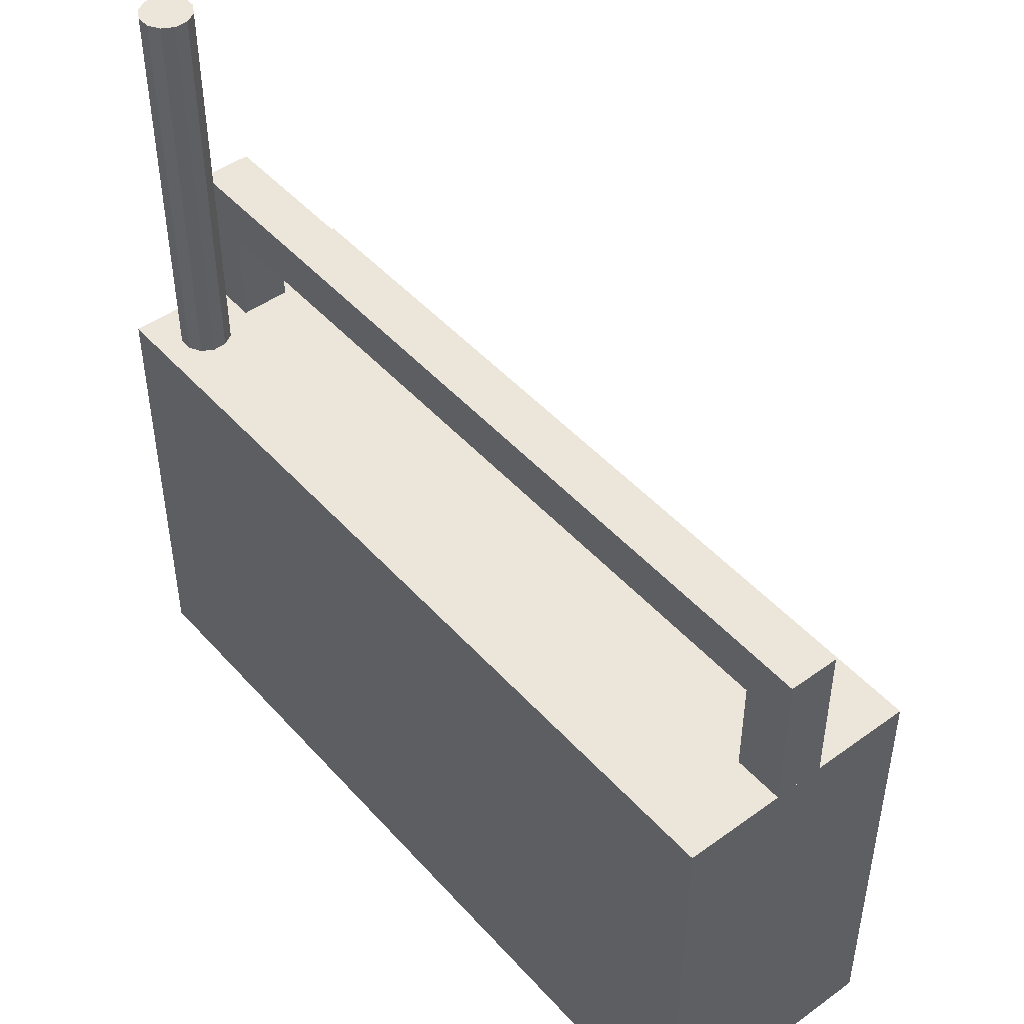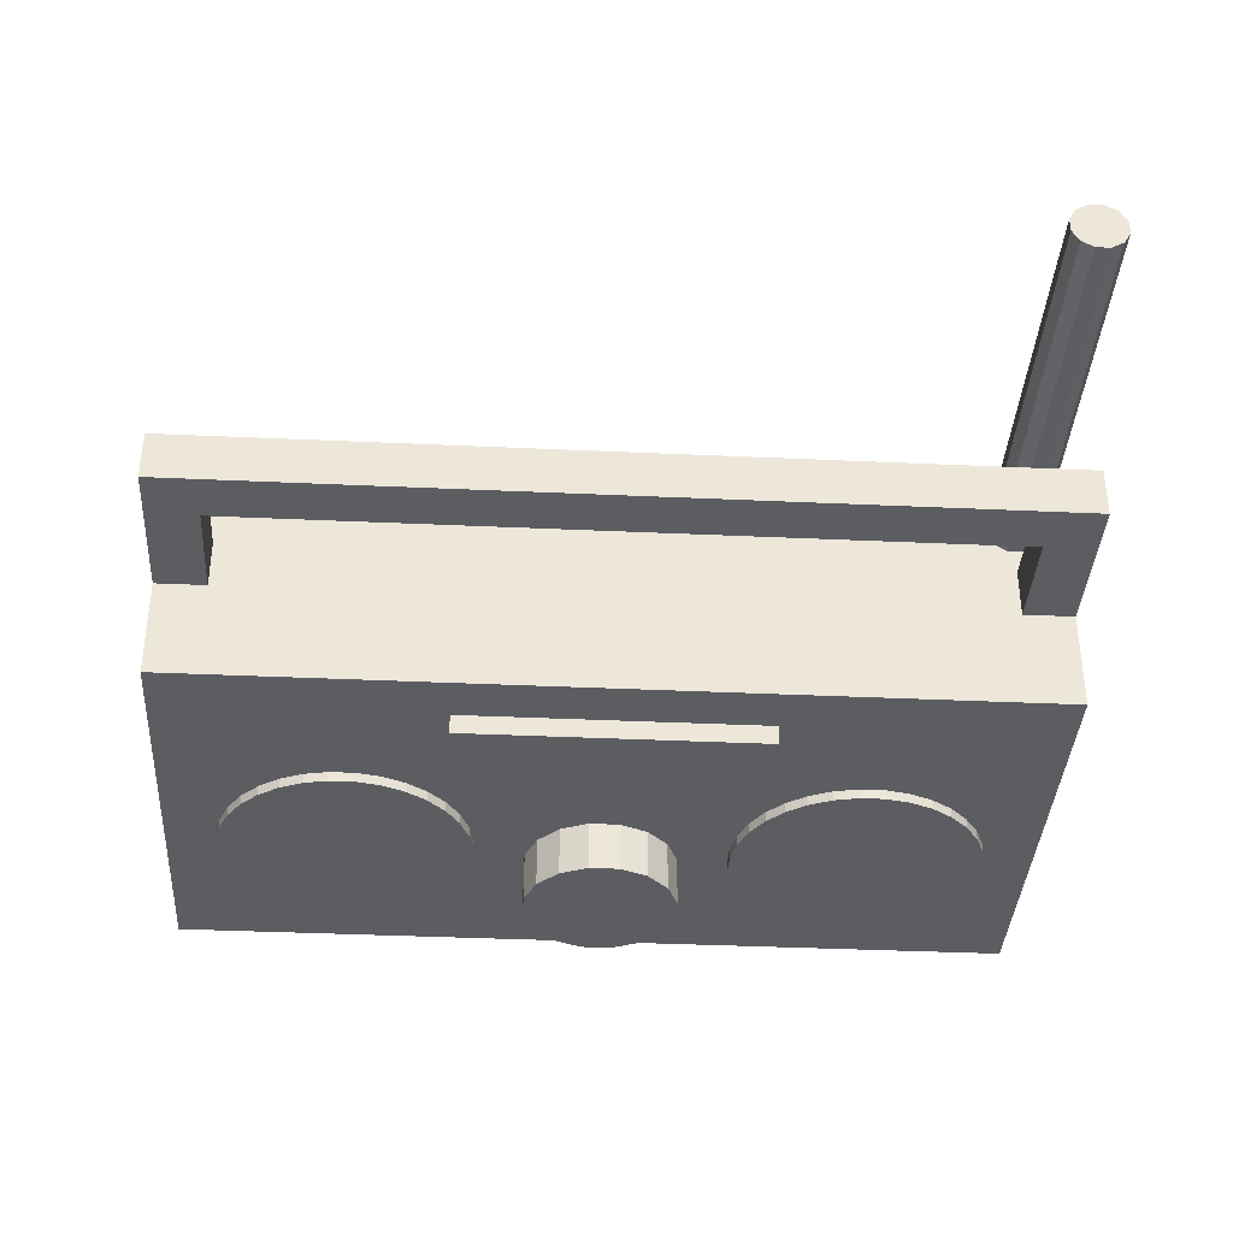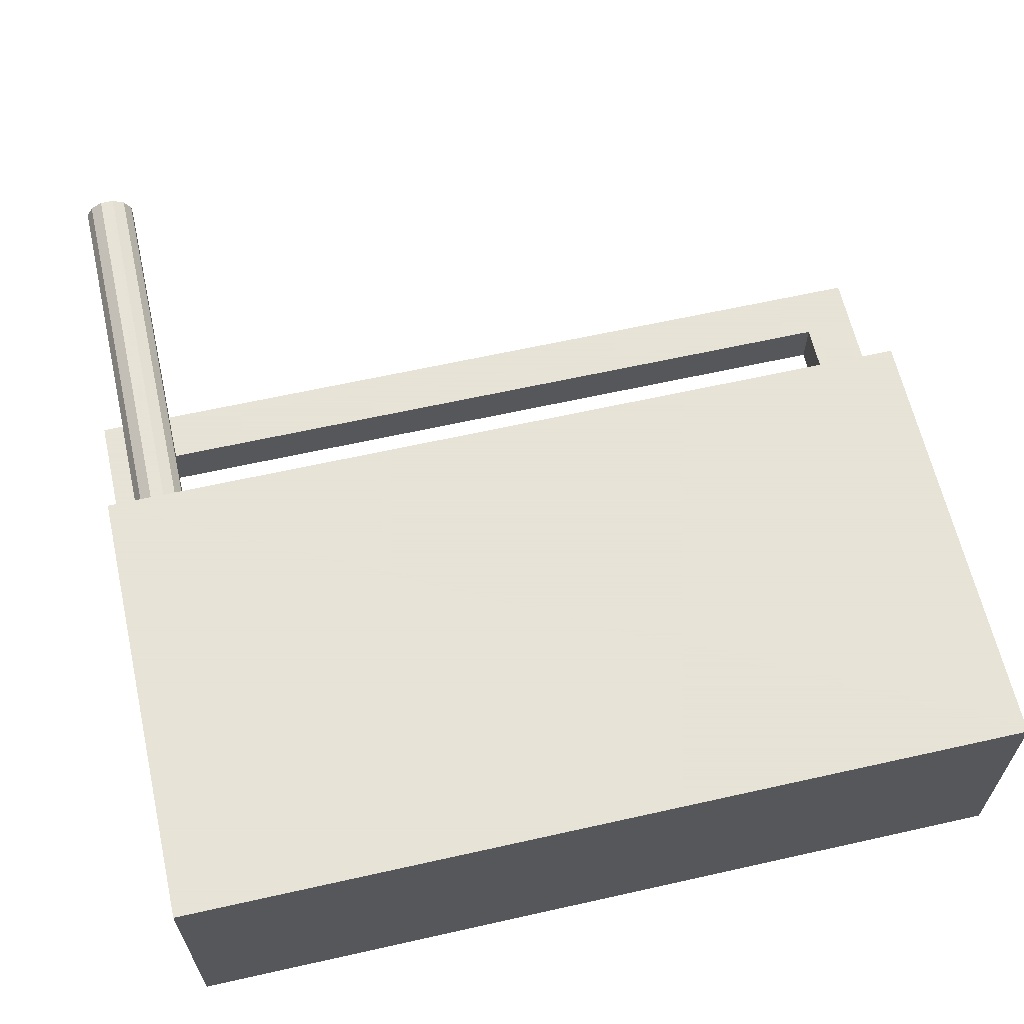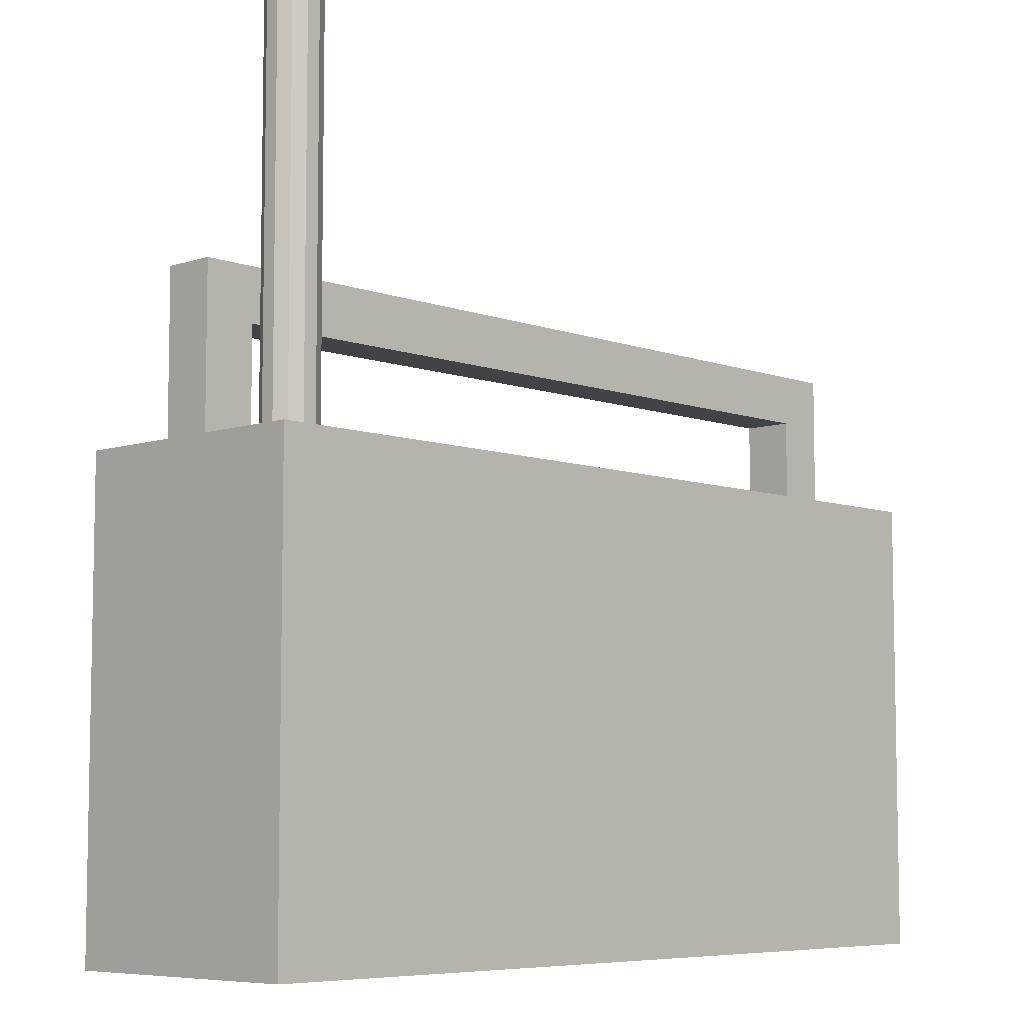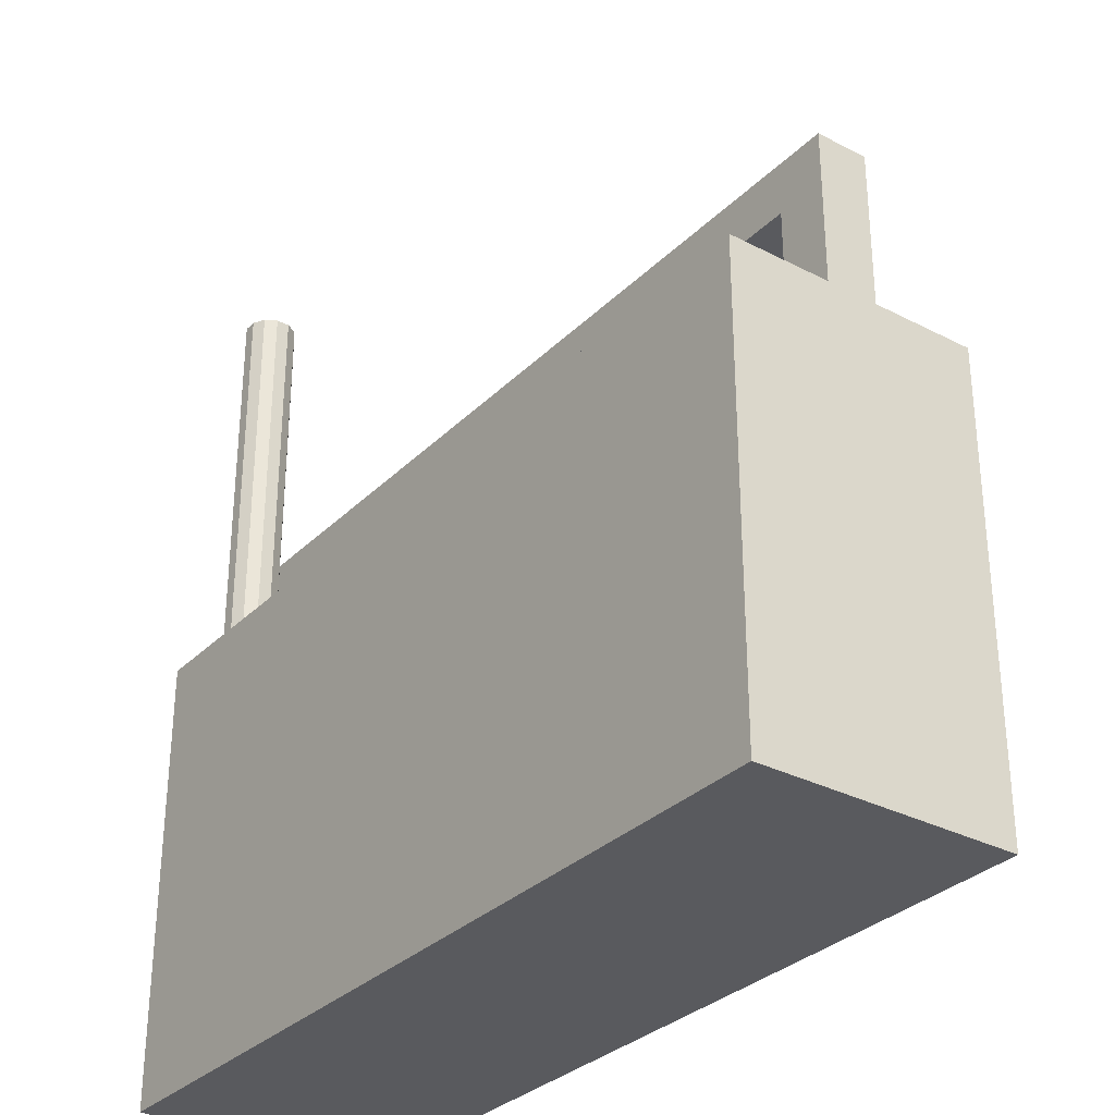
<metadata>
{"format":"obj","ext":"obj","renderer":"f3d","projection":"perspective","resolution":1024,"background":"white","views":[{"elev":47.2,"azim":50.7,"up":"+Y"},{"elev":-37.2,"azim":176.6,"up":"+Z"},{"elev":62.8,"azim":-12.8,"up":"+Z"},{"elev":-7.0,"azim":-46.4,"up":"+Y"},{"elev":-31.5,"azim":53.7,"up":"+Y"}]}
</metadata>
<code>
o antenae
v -0.875 1.125 0.25
v -0.875 2.125 0.25
v -0.8125 1.125 0.2333
v -0.8125 2.125 0.2333
v -0.8292 1.125 0.2042
v -0.8292 2.125 0.2042
v -0.8583 1.125 0.1875
v -0.8583 2.125 0.1875
v -0.8917 1.125 0.1875
v -0.8917 2.125 0.1875
v -0.9208 1.125 0.2042
v -0.9208 2.125 0.2042
v -0.9375 1.125 0.2333
v -0.9375 2.125 0.2333
v -0.9375 1.125 0.2667
v -0.9375 2.125 0.2667
v -0.9208 1.125 0.2958
v -0.9208 2.125 0.2958
v -0.8917 1.125 0.3125
v -0.8917 2.125 0.3125
v -0.8583 1.125 0.3125
v -0.8583 2.125 0.3125
v -0.8292 1.125 0.2958
v -0.8292 2.125 0.2958
v -0.8125 1.125 0.2667
v -0.8125 2.125 0.2667
f 5 3 1
f 3 5 6
f 3 6 4
f 4 6 2
f 7 5 1
f 5 7 8
f 5 8 6
f 6 8 2
f 9 7 1
f 7 9 10
f 7 10 8
f 8 10 2
f 11 9 1
f 9 11 12
f 9 12 10
f 10 12 2
f 13 11 1
f 11 13 14
f 11 14 12
f 12 14 2
f 15 13 1
f 13 15 16
f 13 16 14
f 14 16 2
f 17 15 1
f 15 17 18
f 15 18 16
f 16 18 2
f 19 17 1
f 17 19 20
f 17 20 18
f 18 20 2
f 21 19 1
f 19 21 22
f 19 22 20
f 20 22 2
f 23 21 1
f 21 23 24
f 21 24 22
f 22 24 2
f 25 23 1
f 23 25 26
f 23 26 24
f 24 26 2
f 3 25 1
f 25 3 4
f 25 4 26
f 26 4 2
o radio_body
v 1.125 1.125 -0.25
v -1 1.125 -0.25
v 1.125 0 -0.25
v -1 0 -0.25
v -1 1.125 0.375
v 1.125 1.125 0.375
v -1 0 0.375
v 1.125 0 0.375
f 33 31 28
f 30 33 28
f 30 28 27
f 29 30 27
f 29 27 32
f 34 29 32
f 34 32 31
f 33 34 31
f 27 28 31
f 32 27 31
f 30 29 34
f 33 30 34
o handle_top
v 1.125 1.5 2.22e-16
v -1 1.5 -2.22e-16
v 1.125 1.375 2.22e-16
v -1 1.375 -2.22e-16
v -1 1.5 0.125
v 1.125 1.5 0.125
v -1 1.375 0.125
v 1.125 1.375 0.125
f 41 39 36
f 38 41 36
f 38 36 35
f 37 38 35
f 37 35 40
f 42 37 40
f 42 40 39
f 41 42 39
f 35 36 39
f 40 35 39
f 38 37 42
f 41 38 42
o handle_left
v 1.125 1.375 2.22e-16
v 1 1.375 2.22e-16
v 1.125 1.125 2.22e-16
v 1 1.125 2.22e-16
v 1 1.375 0.125
v 1.125 1.375 0.125
v 1 1.125 0.125
v 1.125 1.125 0.125
f 49 47 44
f 46 49 44
f 46 44 43
f 45 46 43
f 45 43 48
f 50 45 48
f 50 48 47
f 49 50 47
f 43 44 47
f 48 43 47
f 46 45 50
f 49 46 50
o handle_right
v -0.875 1.375 -2.22e-16
v -1 1.375 -2.22e-16
v -0.875 1.125 -2.22e-16
v -1 1.125 -2.22e-16
v -1 1.375 0.125
v -0.875 1.375 0.125
v -1 1.125 0.125
v -0.875 1.125 0.125
f 57 55 52
f 54 57 52
f 54 52 51
f 53 54 51
f 53 51 56
f 58 53 56
f 58 56 55
f 57 58 55
f 51 52 55
f 56 51 55
f 54 53 58
f 57 54 58
o channel_face
v 0.4375 1 -0.175
v 0.4375 1 -0.3
v 0.4375 0.75 -0.175
v 0.4375 0.75 -0.3
v -0.3125 1 -0.3
v -0.3125 1 -0.175
v -0.3125 0.75 -0.3
v -0.3125 0.75 -0.175
f 65 63 60
f 62 65 60
f 62 60 59
f 61 62 59
f 61 59 64
f 66 61 64
f 66 64 63
f 65 66 63
f 59 60 63
f 64 59 63
f 62 61 66
f 65 62 66
o dial
v 0.0625 0.375 -0.25
v 0.0625 0.375 -0.375
v 0.0998 0.5625 -0.25
v 0.0998 0.5625 -0.375
v 0.1687 0.534 -0.25
v 0.1687 0.534 -0.375
v 0.2215 0.4812 -0.25
v 0.2215 0.4812 -0.375
v 0.25 0.4123 -0.25
v 0.25 0.4123 -0.375
v 0.25 0.3377 -0.25
v 0.25 0.3377 -0.375
v 0.2215 0.2688 -0.25
v 0.2215 0.2688 -0.375
v 0.1687 0.216 -0.25
v 0.1687 0.216 -0.375
v 0.0998 0.1875 -0.25
v 0.0998 0.1875 -0.375
v 0.0252 0.1875 -0.25
v 0.0252 0.1875 -0.375
v -0.04371 0.216 -0.25
v -0.04371 0.216 -0.375
v -0.09645 0.2688 -0.25
v -0.09645 0.2688 -0.375
v -0.125 0.3377 -0.25
v -0.125 0.3377 -0.375
v -0.125 0.4123 -0.25
v -0.125 0.4123 -0.375
v -0.09645 0.4812 -0.25
v -0.09645 0.4812 -0.375
v -0.04371 0.534 -0.25
v -0.04371 0.534 -0.375
v 0.0252 0.5625 -0.25
v 0.0252 0.5625 -0.375
f 71 69 67
f 69 71 72
f 69 72 70
f 70 72 68
f 73 71 67
f 71 73 74
f 71 74 72
f 72 74 68
f 75 73 67
f 73 75 76
f 73 76 74
f 74 76 68
f 77 75 67
f 75 77 78
f 75 78 76
f 76 78 68
f 79 77 67
f 77 79 80
f 77 80 78
f 78 80 68
f 81 79 67
f 79 81 82
f 79 82 80
f 80 82 68
f 83 81 67
f 81 83 84
f 81 84 82
f 82 84 68
f 85 83 67
f 83 85 86
f 83 86 84
f 84 86 68
f 87 85 67
f 85 87 88
f 85 88 86
f 86 88 68
f 89 87 67
f 87 89 90
f 87 90 88
f 88 90 68
f 91 89 67
f 89 91 92
f 89 92 90
f 90 92 68
f 93 91 67
f 91 93 94
f 91 94 92
f 92 94 68
f 95 93 67
f 93 95 96
f 93 96 94
f 94 96 68
f 97 95 67
f 95 97 98
f 95 98 96
f 96 98 68
f 99 97 67
f 97 99 100
f 97 100 98
f 98 100 68
f 69 99 67
f 99 69 70
f 99 70 100
f 100 70 68
o left_speaker
v 0.6875 0.4375 -0.15
v 0.6875 0.4375 -0.275
v 0.7183 0.75 -0.15
v 0.7183 0.75 -0.275
v 0.7787 0.738 -0.15
v 0.7787 0.738 -0.275
v 0.8355 0.7144 -0.15
v 0.8355 0.7144 -0.275
v 0.8867 0.6802 -0.15
v 0.8867 0.6802 -0.275
v 0.9302 0.6367 -0.15
v 0.9302 0.6367 -0.275
v 0.9644 0.5855 -0.15
v 0.9644 0.5855 -0.275
v 0.988 0.5287 -0.15
v 0.988 0.5287 -0.275
v 1 0.4683 -0.15
v 1 0.4683 -0.275
v 1 0.4067 -0.15
v 1 0.4067 -0.275
v 0.988 0.3463 -0.15
v 0.988 0.3463 -0.275
v 0.9644 0.2895 -0.15
v 0.9644 0.2895 -0.275
v 0.9302 0.2383 -0.15
v 0.9302 0.2383 -0.275
v 0.8867 0.1948 -0.15
v 0.8867 0.1948 -0.275
v 0.8355 0.1606 -0.15
v 0.8355 0.1606 -0.275
v 0.7787 0.137 -0.15
v 0.7787 0.137 -0.275
v 0.7183 0.125 -0.15
v 0.7183 0.125 -0.275
v 0.6567 0.125 -0.15
v 0.6567 0.125 -0.275
v 0.5963 0.137 -0.15
v 0.5963 0.137 -0.275
v 0.5395 0.1606 -0.15
v 0.5395 0.1606 -0.275
v 0.4883 0.1948 -0.15
v 0.4883 0.1948 -0.275
v 0.4448 0.2383 -0.15
v 0.4448 0.2383 -0.275
v 0.4106 0.2895 -0.15
v 0.4106 0.2895 -0.275
v 0.387 0.3463 -0.15
v 0.387 0.3463 -0.275
v 0.375 0.4067 -0.15
v 0.375 0.4067 -0.275
v 0.375 0.4683 -0.15
v 0.375 0.4683 -0.275
v 0.387 0.5287 -0.15
v 0.387 0.5287 -0.275
v 0.4106 0.5855 -0.15
v 0.4106 0.5855 -0.275
v 0.4448 0.6367 -0.15
v 0.4448 0.6367 -0.275
v 0.4883 0.6802 -0.15
v 0.4883 0.6802 -0.275
v 0.5395 0.7144 -0.15
v 0.5395 0.7144 -0.275
v 0.5963 0.738 -0.15
v 0.5963 0.738 -0.275
v 0.6567 0.75 -0.15
v 0.6567 0.75 -0.275
f 105 103 101
f 103 105 106
f 103 106 104
f 104 106 102
f 107 105 101
f 105 107 108
f 105 108 106
f 106 108 102
f 109 107 101
f 107 109 110
f 107 110 108
f 108 110 102
f 111 109 101
f 109 111 112
f 109 112 110
f 110 112 102
f 113 111 101
f 111 113 114
f 111 114 112
f 112 114 102
f 115 113 101
f 113 115 116
f 113 116 114
f 114 116 102
f 117 115 101
f 115 117 118
f 115 118 116
f 116 118 102
f 119 117 101
f 117 119 120
f 117 120 118
f 118 120 102
f 121 119 101
f 119 121 122
f 119 122 120
f 120 122 102
f 123 121 101
f 121 123 124
f 121 124 122
f 122 124 102
f 125 123 101
f 123 125 126
f 123 126 124
f 124 126 102
f 127 125 101
f 125 127 128
f 125 128 126
f 126 128 102
f 129 127 101
f 127 129 130
f 127 130 128
f 128 130 102
f 131 129 101
f 129 131 132
f 129 132 130
f 130 132 102
f 133 131 101
f 131 133 134
f 131 134 132
f 132 134 102
f 135 133 101
f 133 135 136
f 133 136 134
f 134 136 102
f 137 135 101
f 135 137 138
f 135 138 136
f 136 138 102
f 139 137 101
f 137 139 140
f 137 140 138
f 138 140 102
f 141 139 101
f 139 141 142
f 139 142 140
f 140 142 102
f 143 141 101
f 141 143 144
f 141 144 142
f 142 144 102
f 145 143 101
f 143 145 146
f 143 146 144
f 144 146 102
f 147 145 101
f 145 147 148
f 145 148 146
f 146 148 102
f 149 147 101
f 147 149 150
f 147 150 148
f 148 150 102
f 151 149 101
f 149 151 152
f 149 152 150
f 150 152 102
f 153 151 101
f 151 153 154
f 151 154 152
f 152 154 102
f 155 153 101
f 153 155 156
f 153 156 154
f 154 156 102
f 157 155 101
f 155 157 158
f 155 158 156
f 156 158 102
f 159 157 101
f 157 159 160
f 157 160 158
f 158 160 102
f 161 159 101
f 159 161 162
f 159 162 160
f 160 162 102
f 163 161 101
f 161 163 164
f 161 164 162
f 162 164 102
f 165 163 101
f 163 165 166
f 163 166 164
f 164 166 102
f 103 165 101
f 165 103 104
f 165 104 166
f 166 104 102
o right_speaker
v -0.5625 0.4375 -0.15
v -0.5625 0.4375 -0.275
v -0.5317 0.75 -0.15
v -0.5317 0.75 -0.275
v -0.4713 0.738 -0.15
v -0.4713 0.738 -0.275
v -0.4145 0.7144 -0.15
v -0.4145 0.7144 -0.275
v -0.3633 0.6802 -0.15
v -0.3633 0.6802 -0.275
v -0.3198 0.6367 -0.15
v -0.3198 0.6367 -0.275
v -0.2856 0.5855 -0.15
v -0.2856 0.5855 -0.275
v -0.262 0.5287 -0.15
v -0.262 0.5287 -0.275
v -0.25 0.4683 -0.15
v -0.25 0.4683 -0.275
v -0.25 0.4067 -0.15
v -0.25 0.4067 -0.275
v -0.262 0.3463 -0.15
v -0.262 0.3463 -0.275
v -0.2856 0.2895 -0.15
v -0.2856 0.2895 -0.275
v -0.3198 0.2383 -0.15
v -0.3198 0.2383 -0.275
v -0.3633 0.1948 -0.15
v -0.3633 0.1948 -0.275
v -0.4145 0.1606 -0.15
v -0.4145 0.1606 -0.275
v -0.4713 0.137 -0.15
v -0.4713 0.137 -0.275
v -0.5317 0.125 -0.15
v -0.5317 0.125 -0.275
v -0.5933 0.125 -0.15
v -0.5933 0.125 -0.275
v -0.6537 0.137 -0.15
v -0.6537 0.137 -0.275
v -0.7105 0.1606 -0.15
v -0.7105 0.1606 -0.275
v -0.7617 0.1948 -0.15
v -0.7617 0.1948 -0.275
v -0.8052 0.2383 -0.15
v -0.8052 0.2383 -0.275
v -0.8394 0.2895 -0.15
v -0.8394 0.2895 -0.275
v -0.863 0.3463 -0.15
v -0.863 0.3463 -0.275
v -0.875 0.4067 -0.15
v -0.875 0.4067 -0.275
v -0.875 0.4683 -0.15
v -0.875 0.4683 -0.275
v -0.863 0.5287 -0.15
v -0.863 0.5287 -0.275
v -0.8394 0.5855 -0.15
v -0.8394 0.5855 -0.275
v -0.8052 0.6367 -0.15
v -0.8052 0.6367 -0.275
v -0.7617 0.6802 -0.15
v -0.7617 0.6802 -0.275
v -0.7105 0.7144 -0.15
v -0.7105 0.7144 -0.275
v -0.6537 0.738 -0.15
v -0.6537 0.738 -0.275
v -0.5933 0.75 -0.15
v -0.5933 0.75 -0.275
f 171 169 167
f 169 171 172
f 169 172 170
f 170 172 168
f 173 171 167
f 171 173 174
f 171 174 172
f 172 174 168
f 175 173 167
f 173 175 176
f 173 176 174
f 174 176 168
f 177 175 167
f 175 177 178
f 175 178 176
f 176 178 168
f 179 177 167
f 177 179 180
f 177 180 178
f 178 180 168
f 181 179 167
f 179 181 182
f 179 182 180
f 180 182 168
f 183 181 167
f 181 183 184
f 181 184 182
f 182 184 168
f 185 183 167
f 183 185 186
f 183 186 184
f 184 186 168
f 187 185 167
f 185 187 188
f 185 188 186
f 186 188 168
f 189 187 167
f 187 189 190
f 187 190 188
f 188 190 168
f 191 189 167
f 189 191 192
f 189 192 190
f 190 192 168
f 193 191 167
f 191 193 194
f 191 194 192
f 192 194 168
f 195 193 167
f 193 195 196
f 193 196 194
f 194 196 168
f 197 195 167
f 195 197 198
f 195 198 196
f 196 198 168
f 199 197 167
f 197 199 200
f 197 200 198
f 198 200 168
f 201 199 167
f 199 201 202
f 199 202 200
f 200 202 168
f 203 201 167
f 201 203 204
f 201 204 202
f 202 204 168
f 205 203 167
f 203 205 206
f 203 206 204
f 204 206 168
f 207 205 167
f 205 207 208
f 205 208 206
f 206 208 168
f 209 207 167
f 207 209 210
f 207 210 208
f 208 210 168
f 211 209 167
f 209 211 212
f 209 212 210
f 210 212 168
f 213 211 167
f 211 213 214
f 211 214 212
f 212 214 168
f 215 213 167
f 213 215 216
f 213 216 214
f 214 216 168
f 217 215 167
f 215 217 218
f 215 218 216
f 216 218 168
f 219 217 167
f 217 219 220
f 217 220 218
f 218 220 168
f 221 219 167
f 219 221 222
f 219 222 220
f 220 222 168
f 223 221 167
f 221 223 224
f 221 224 222
f 222 224 168
f 225 223 167
f 223 225 226
f 223 226 224
f 224 226 168
f 227 225 167
f 225 227 228
f 225 228 226
f 226 228 168
f 229 227 167
f 227 229 230
f 227 230 228
f 228 230 168
f 231 229 167
f 229 231 232
f 229 232 230
f 230 232 168
f 169 231 167
f 231 169 170
f 231 170 232
f 232 170 168

</code>
